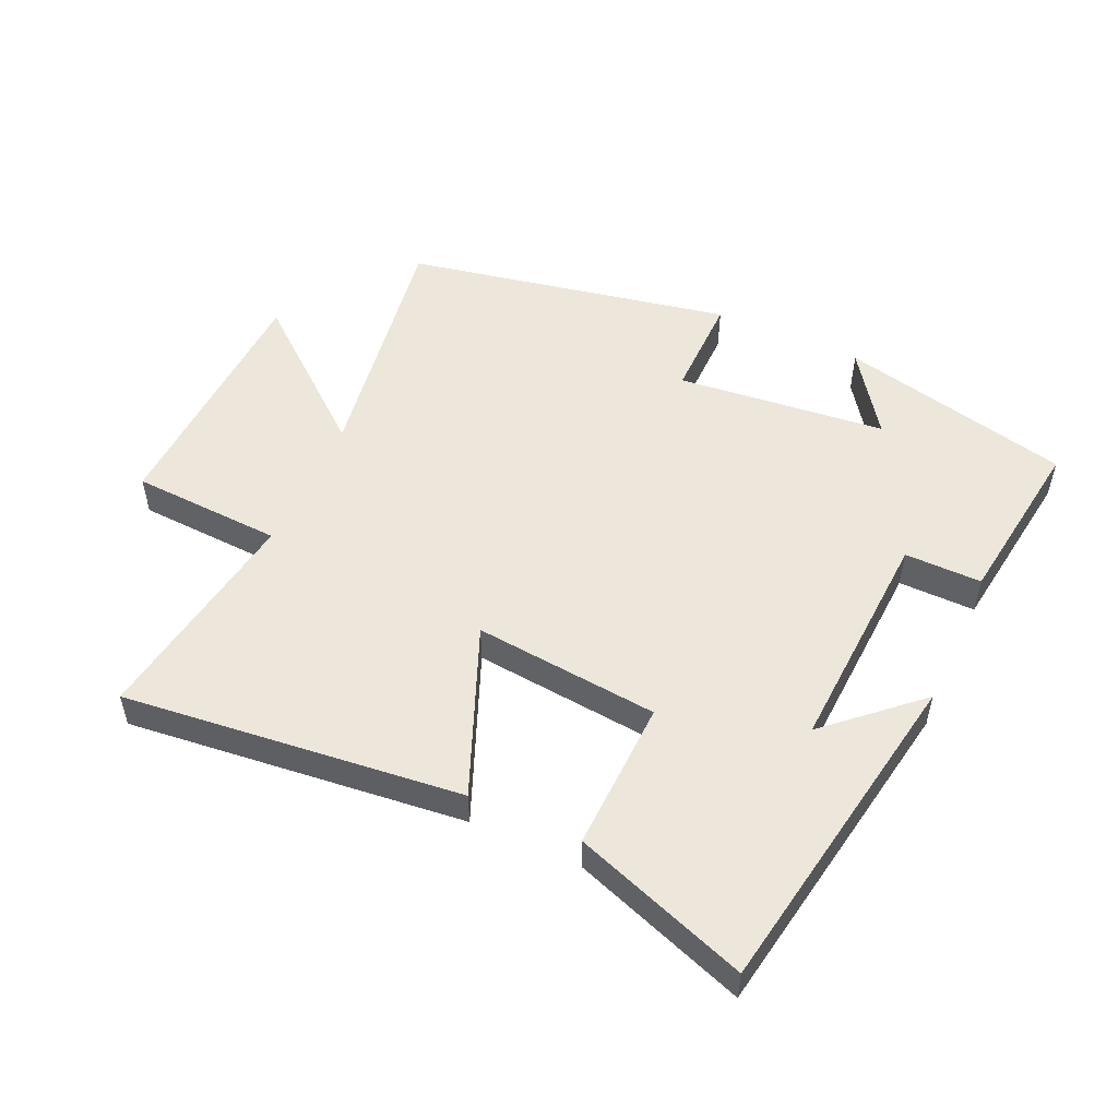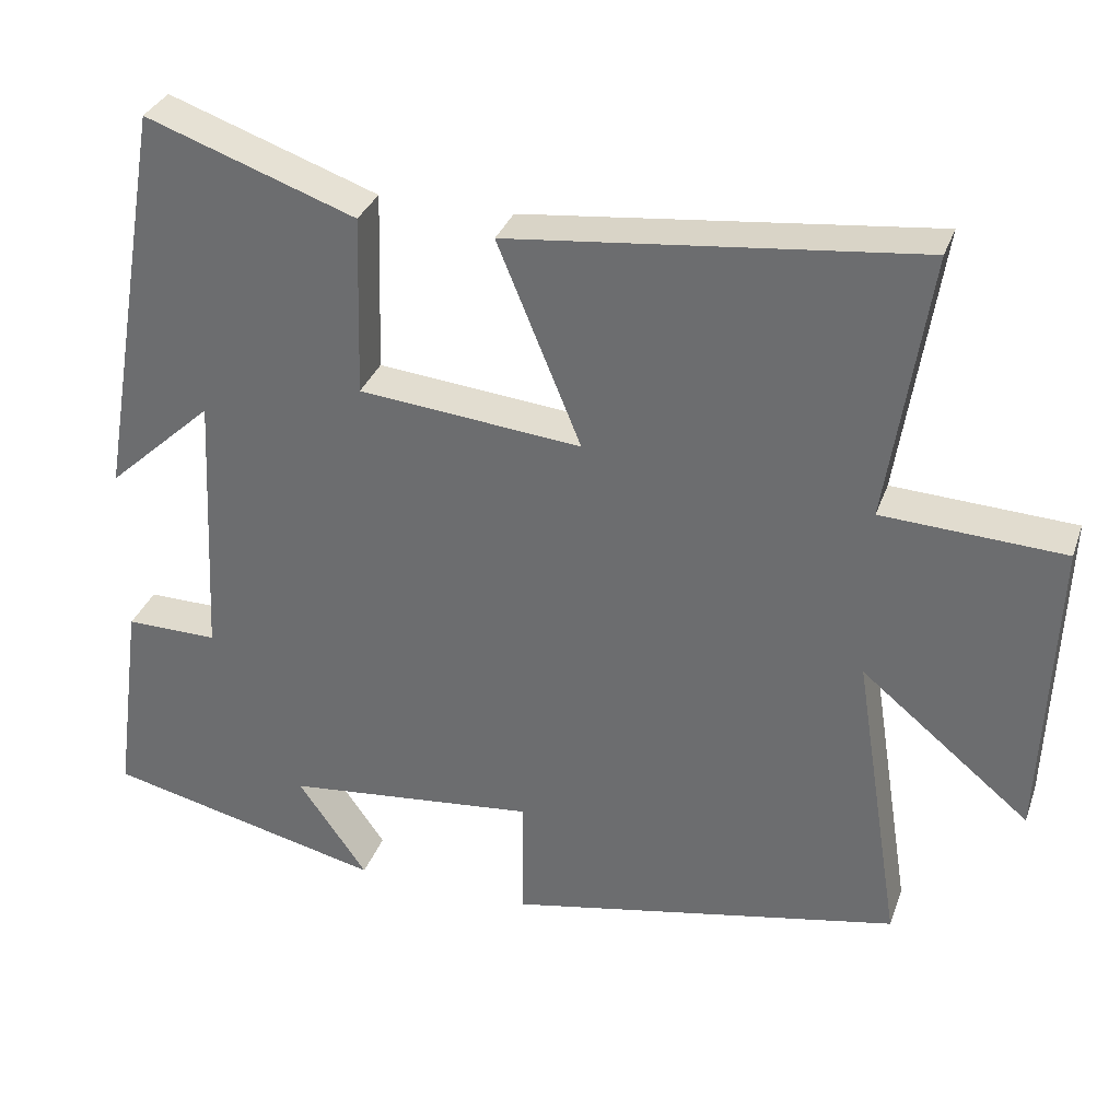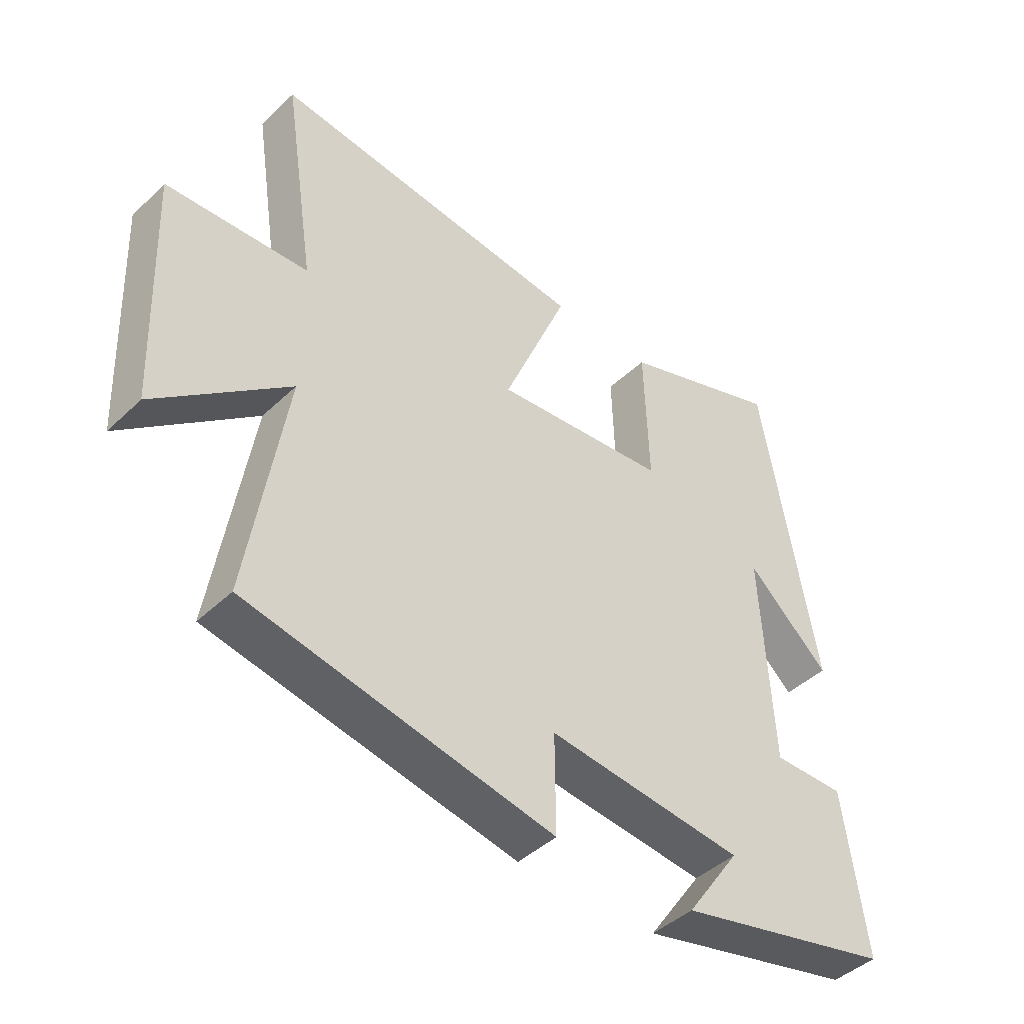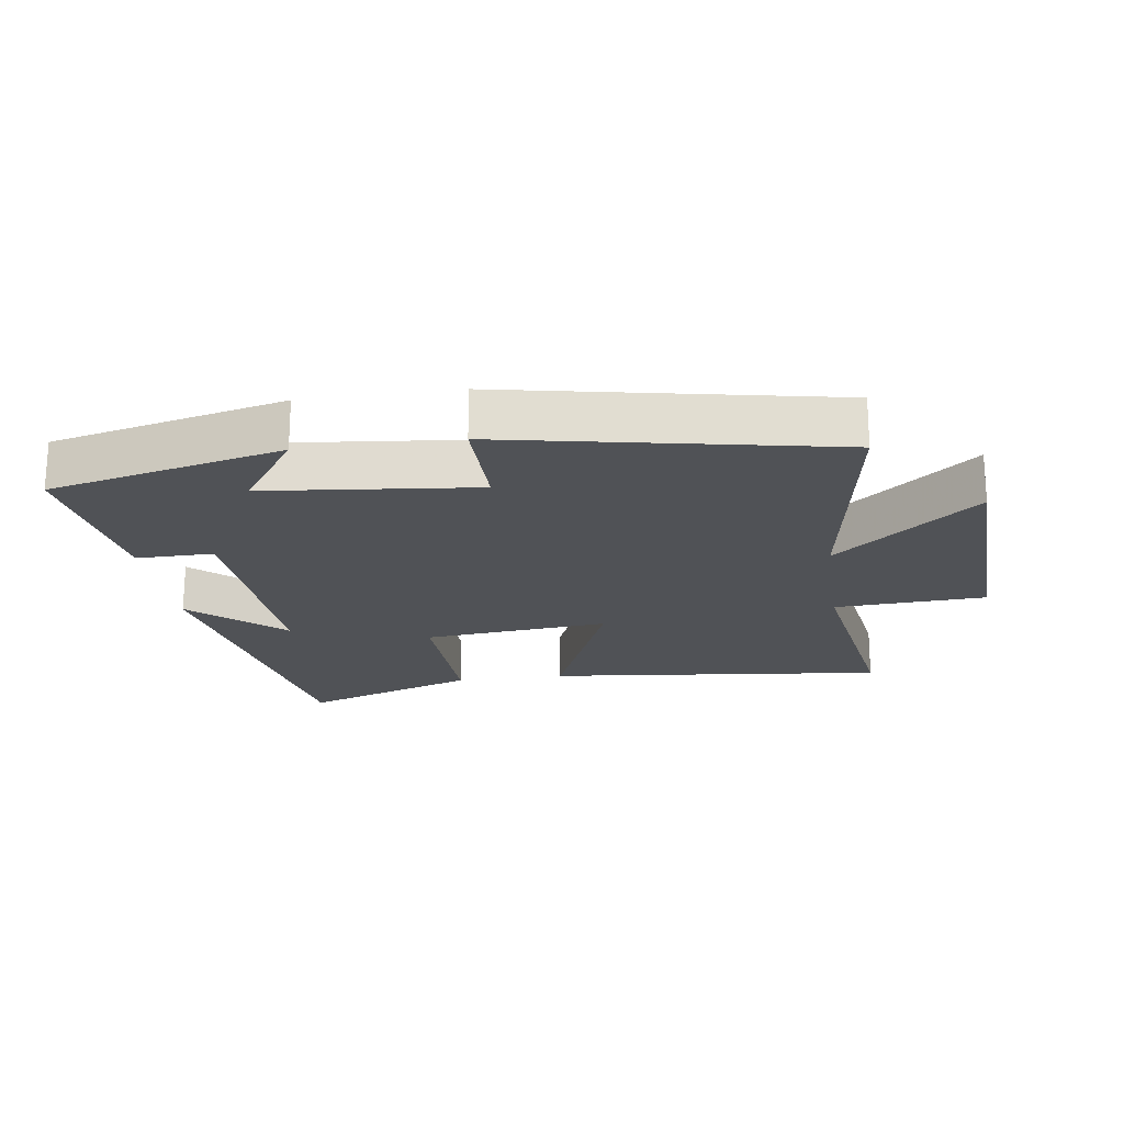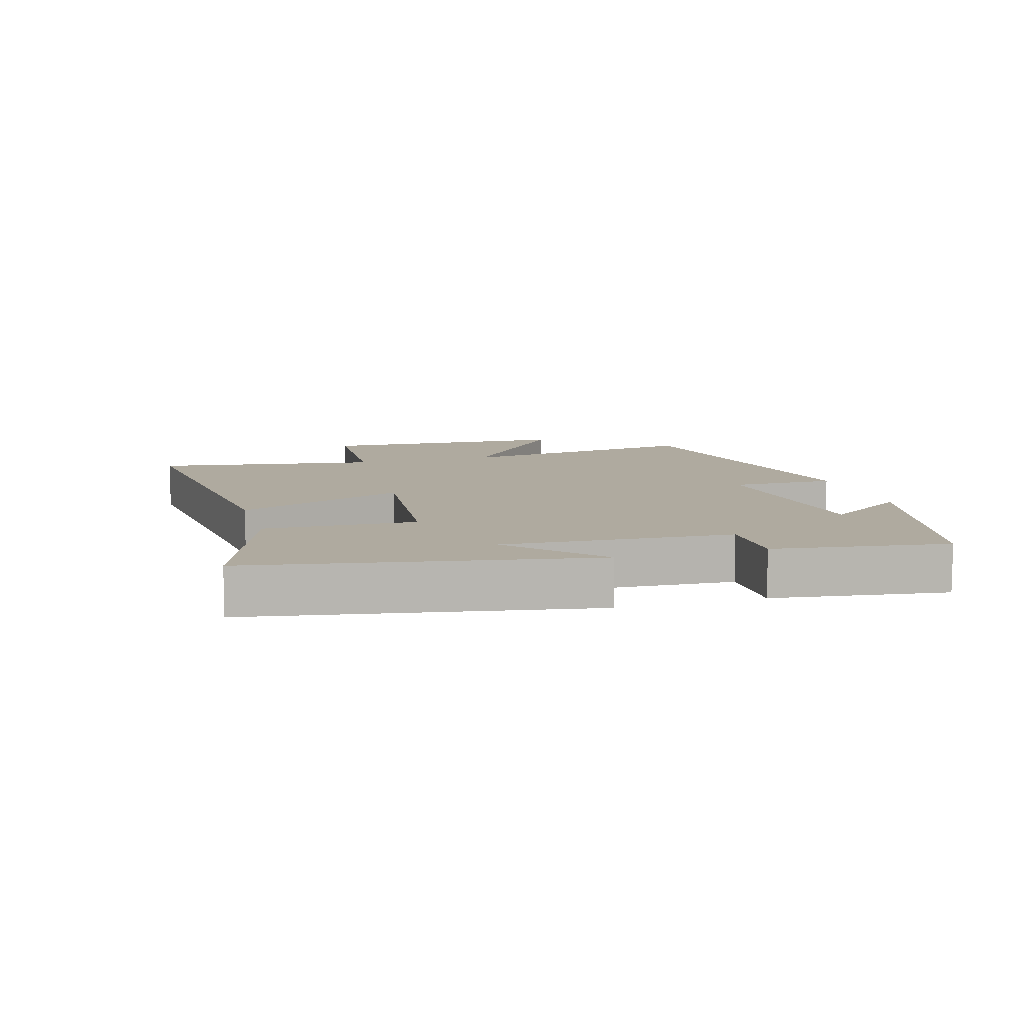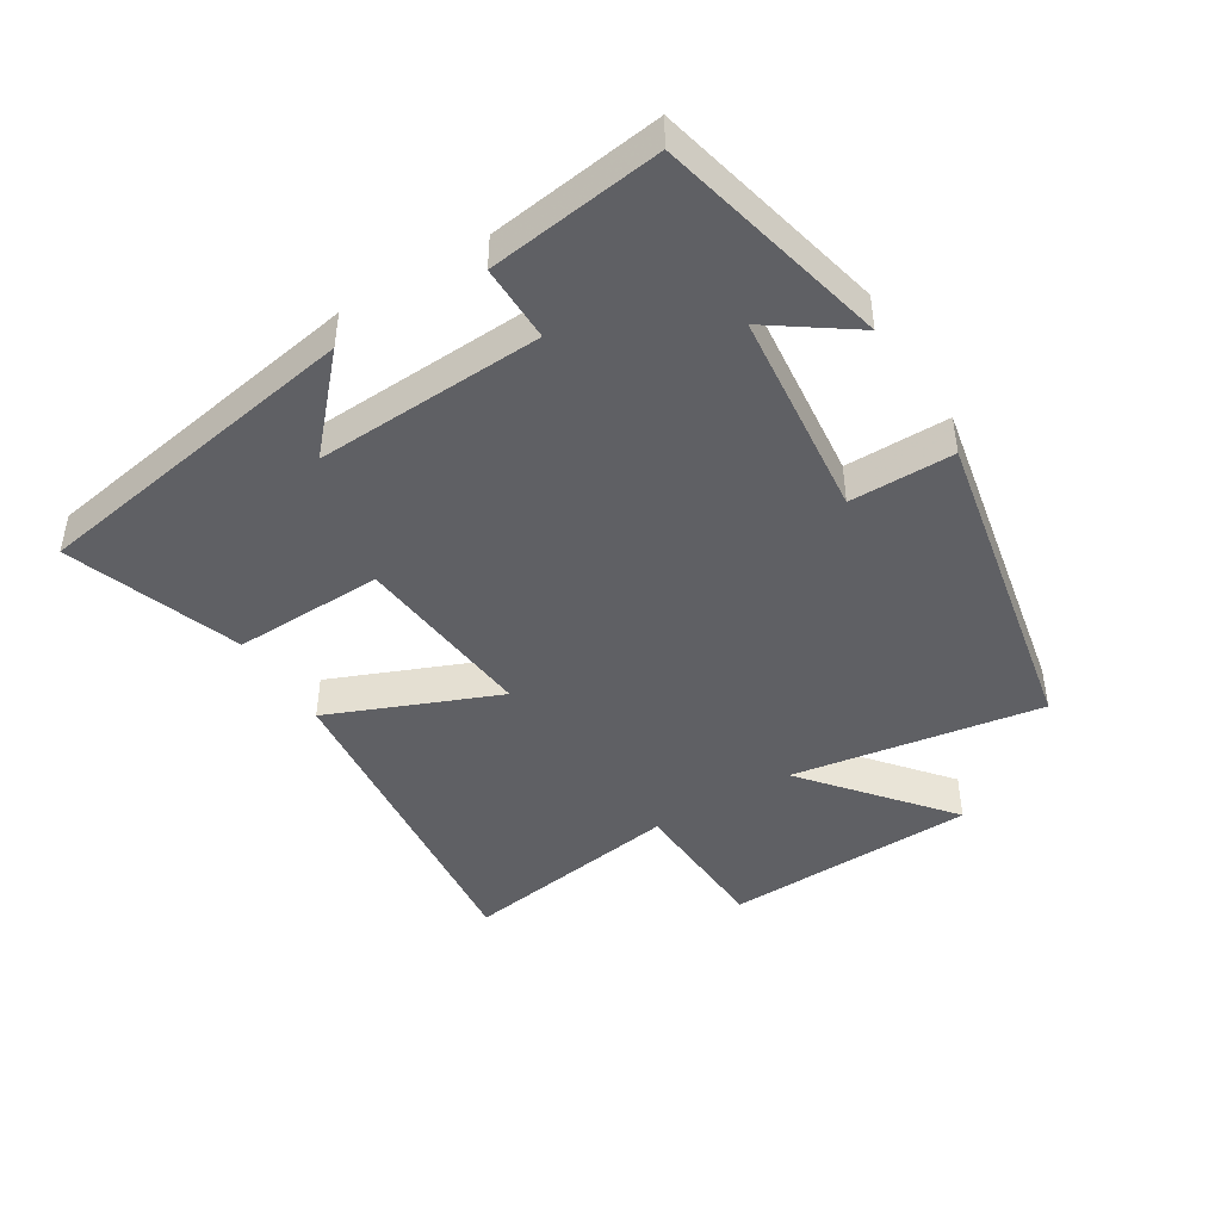
<metadata>
{"format":"obj","ext":"obj","renderer":"f3d","projection":"perspective","resolution":1024,"background":"white","views":[{"elev":52.1,"azim":24.5,"up":"+Y"},{"elev":32.7,"azim":-162.0,"up":"+Z"},{"elev":-43.8,"azim":-42.1,"up":"+Z"},{"elev":-20.6,"azim":-171.8,"up":"+Y"},{"elev":9.5,"azim":73.8,"up":"+Y"},{"elev":-44.6,"azim":121.6,"up":"+Y"}]}
</metadata>
<code>
v -0.553 0.07 0.557
v -0.03 0.07 0.5
v -0.137 0.07 0.239
v 0.149 0.07 0.267
v 0.142 0.07 0.5
v 0.411 0.07 0.595
v 0.5 0.07 0.077
v 0.363 0.07 0.202
v 0.381 0.07 -0.15
v 0.5 0.07 -0.149
v 0.536 0.07 -0.416
v 0.177 0.07 -0.5
v 0.266 0.07 -0.373
v -0.058 0.07 -0.339
v -0.057 0.07 -0.5
v -0.561 0.07 -0.401
v -0.5 0.07 -0.014
v -0.717 0.07 -0.192
v -0.733 0.07 0.2
v -0.5 0.07 0.212
v -0.553 0 0.557
v -0.03 0 0.5
v -0.137 0 0.239
v 0.149 0 0.267
v 0.142 0 0.5
v 0.411 0 0.595
v 0.5 0 0.077
v 0.363 0 0.202
v 0.381 0 -0.15
v 0.5 0 -0.149
v 0.536 0 -0.416
v 0.177 0 -0.5
v 0.266 0 -0.373
v -0.058 0 -0.339
v -0.057 0 -0.5
v -0.561 0 -0.401
v -0.5 0 -0.014
v -0.717 0 -0.192
v -0.733 0 0.2
v -0.5 0 0.212
f 17 18 19 20
f 14 15 16 17
f 13 14 17 20
f 10 11 12 13
f 9 10 13
f 8 9 13 20
f 5 6 7 8
f 4 5 8
f 3 4 8
f 3 8 20
f 1 2 3 20
f 40 39 38 37
f 37 36 35 34
f 40 37 34 33
f 33 32 31 30
f 33 30 29
f 40 33 29 28
f 28 27 26 25
f 28 25 24
f 28 24 23
f 40 28 23
f 40 23 22 21
f 1 21 22 2
f 2 22 23 3
f 3 23 24 4
f 4 24 25 5
f 5 25 26 6
f 6 26 27 7
f 7 27 28 8
f 8 28 29 9
f 9 29 30 10
f 10 30 31 11
f 11 31 32 12
f 12 32 33 13
f 13 33 34 14
f 14 34 35 15
f 15 35 36 16
f 16 36 37 17
f 17 37 38 18
f 18 38 39 19
f 19 39 40 20
f 20 40 21 1

</code>
